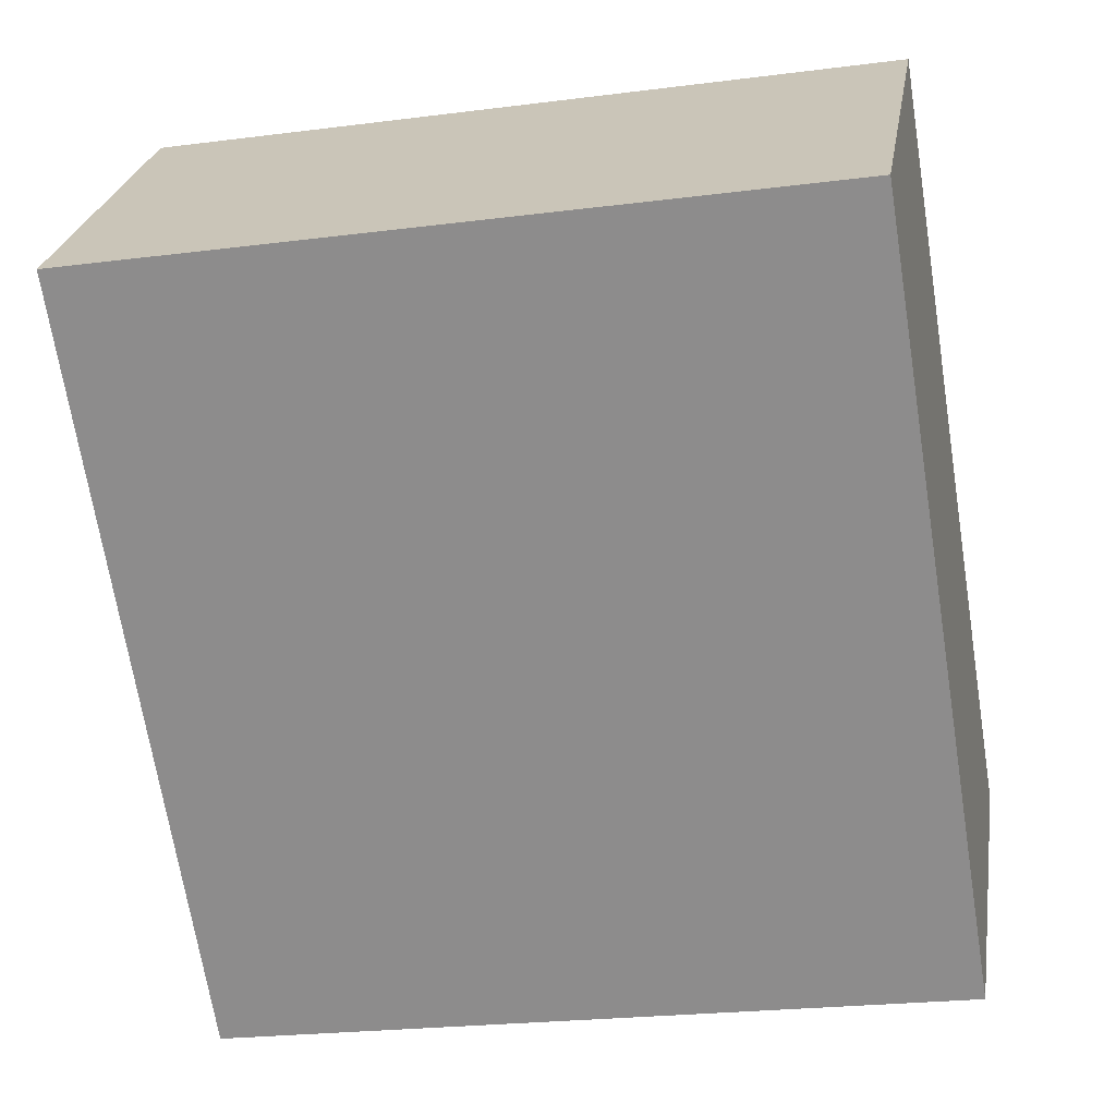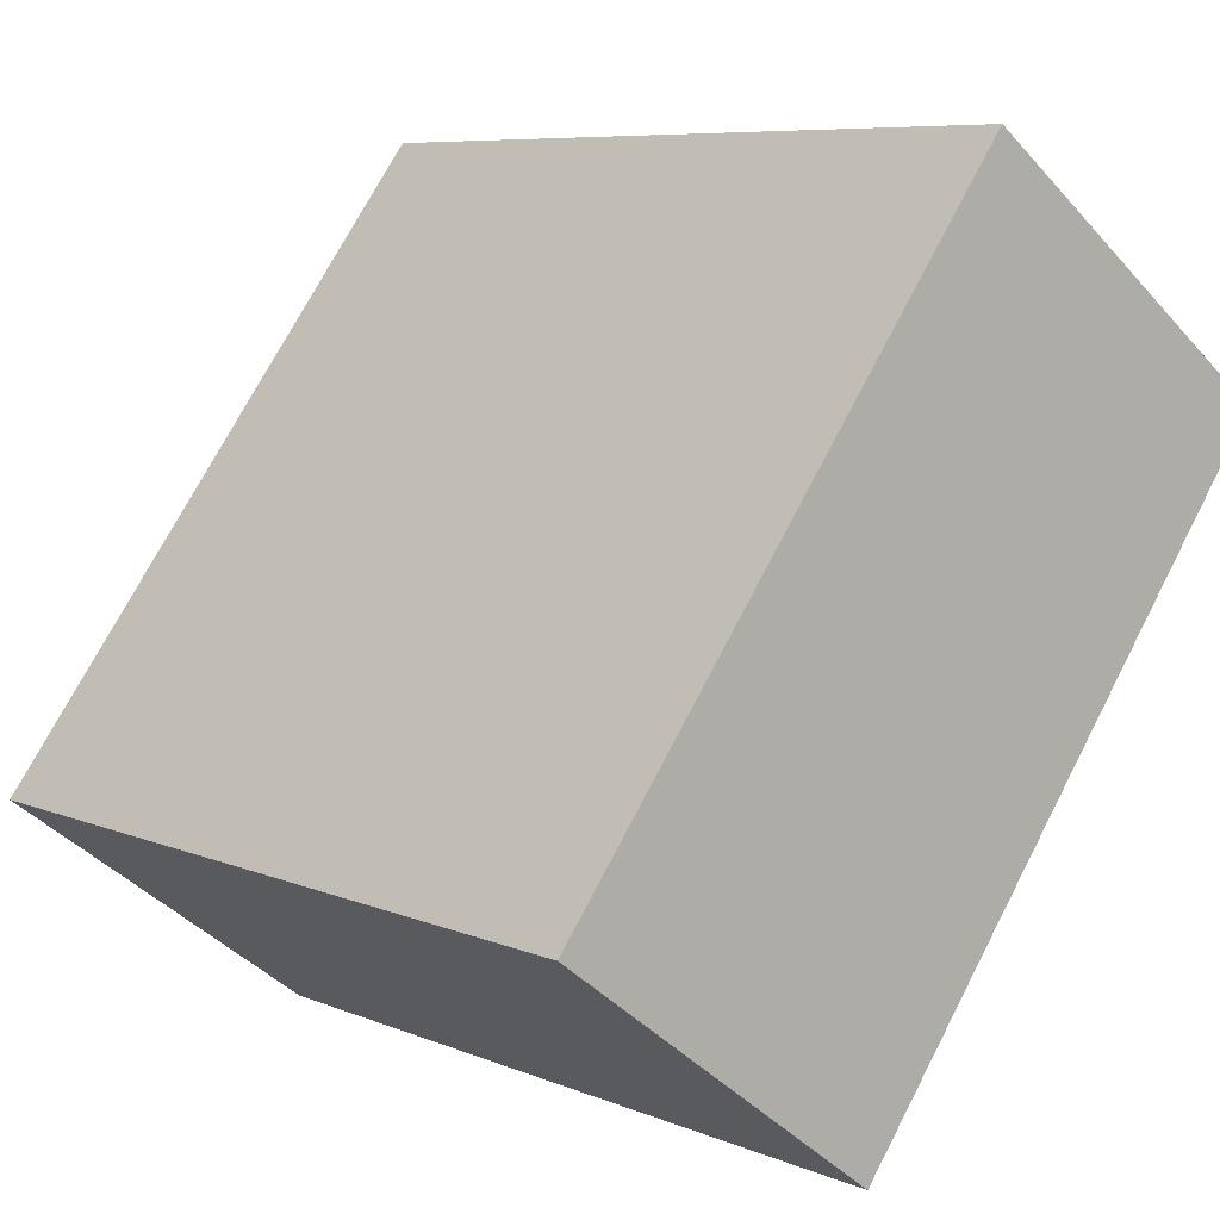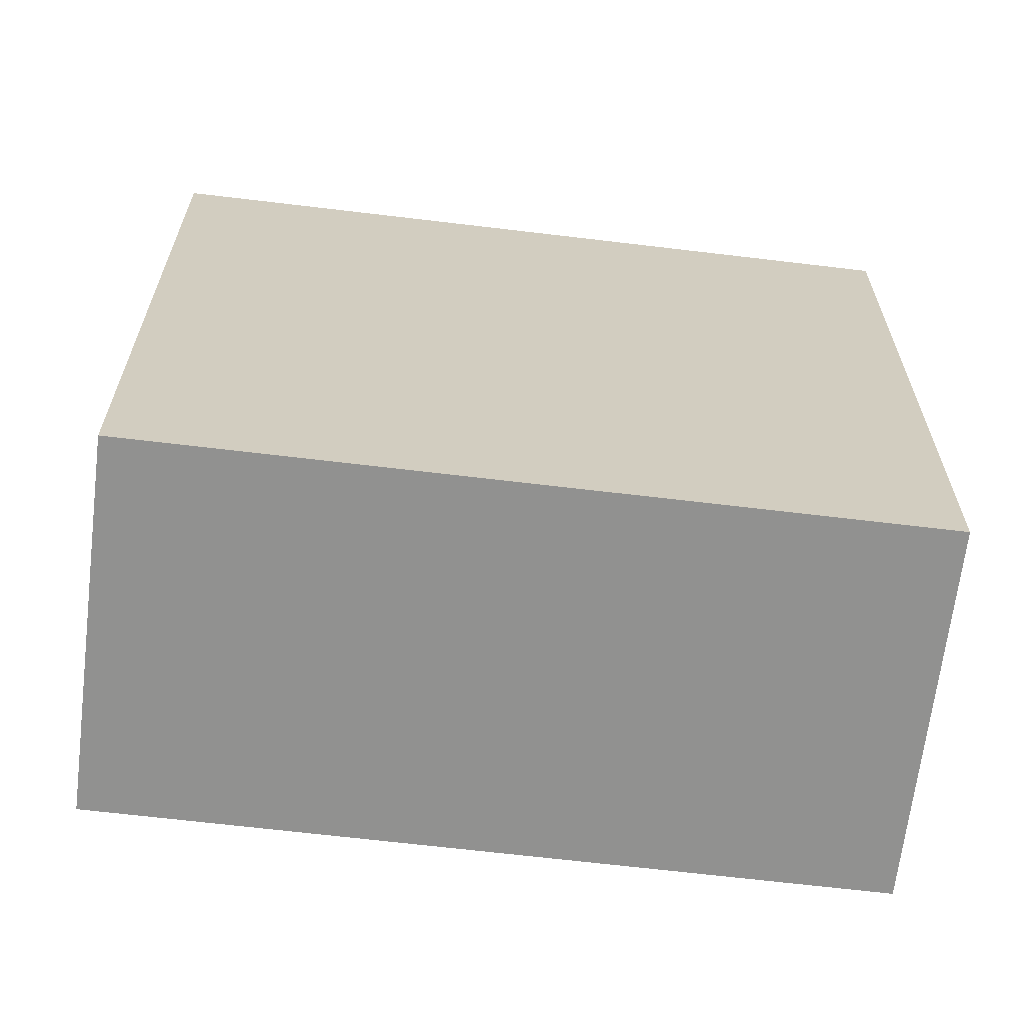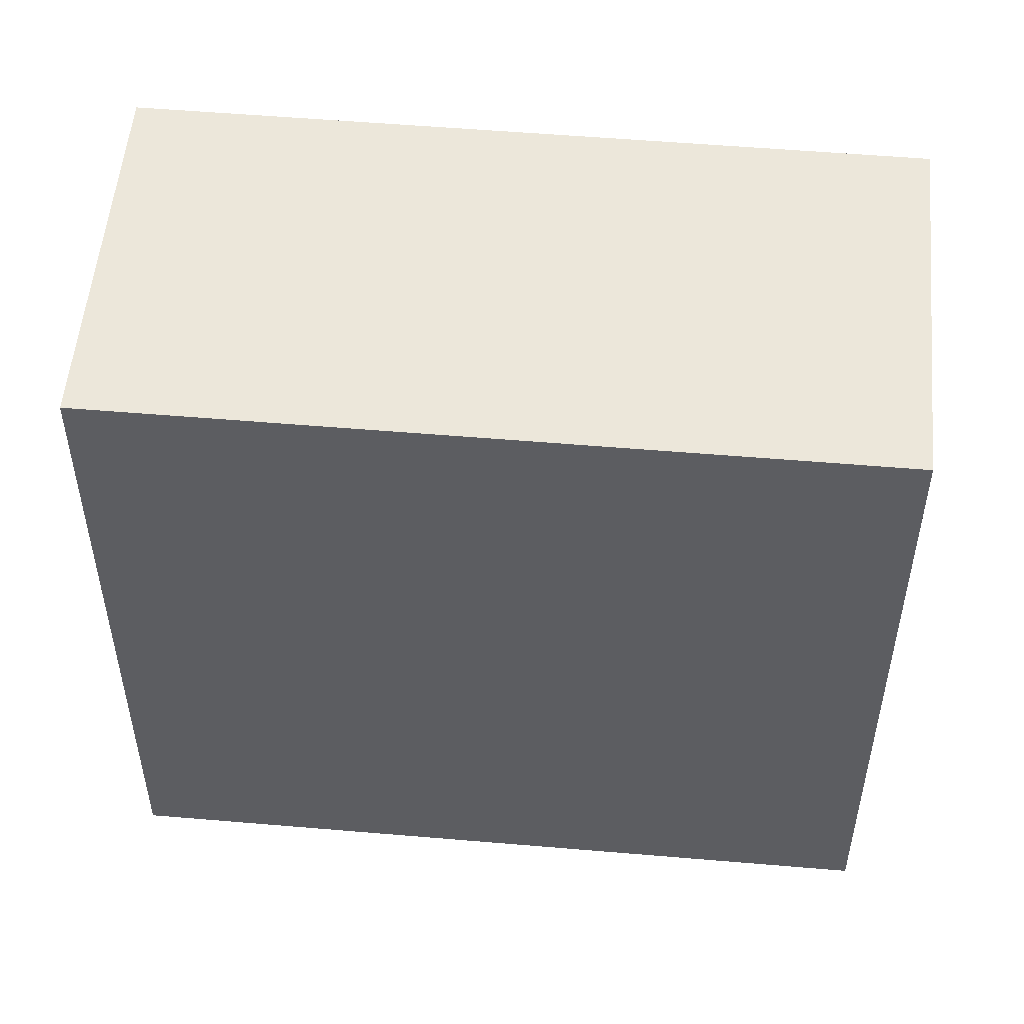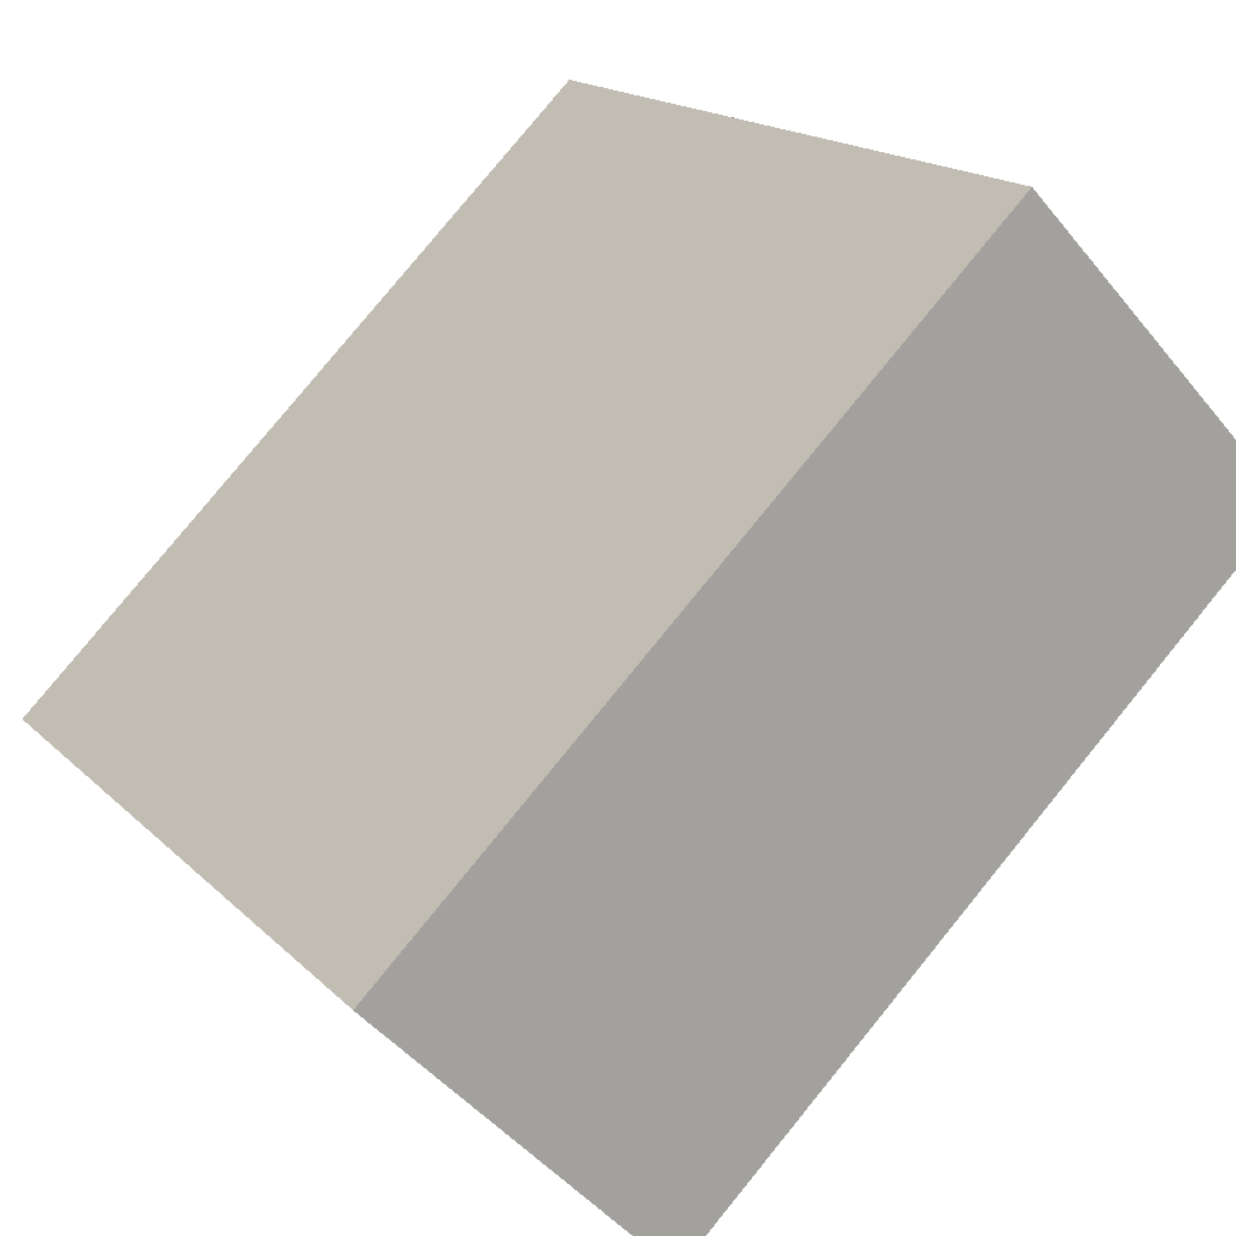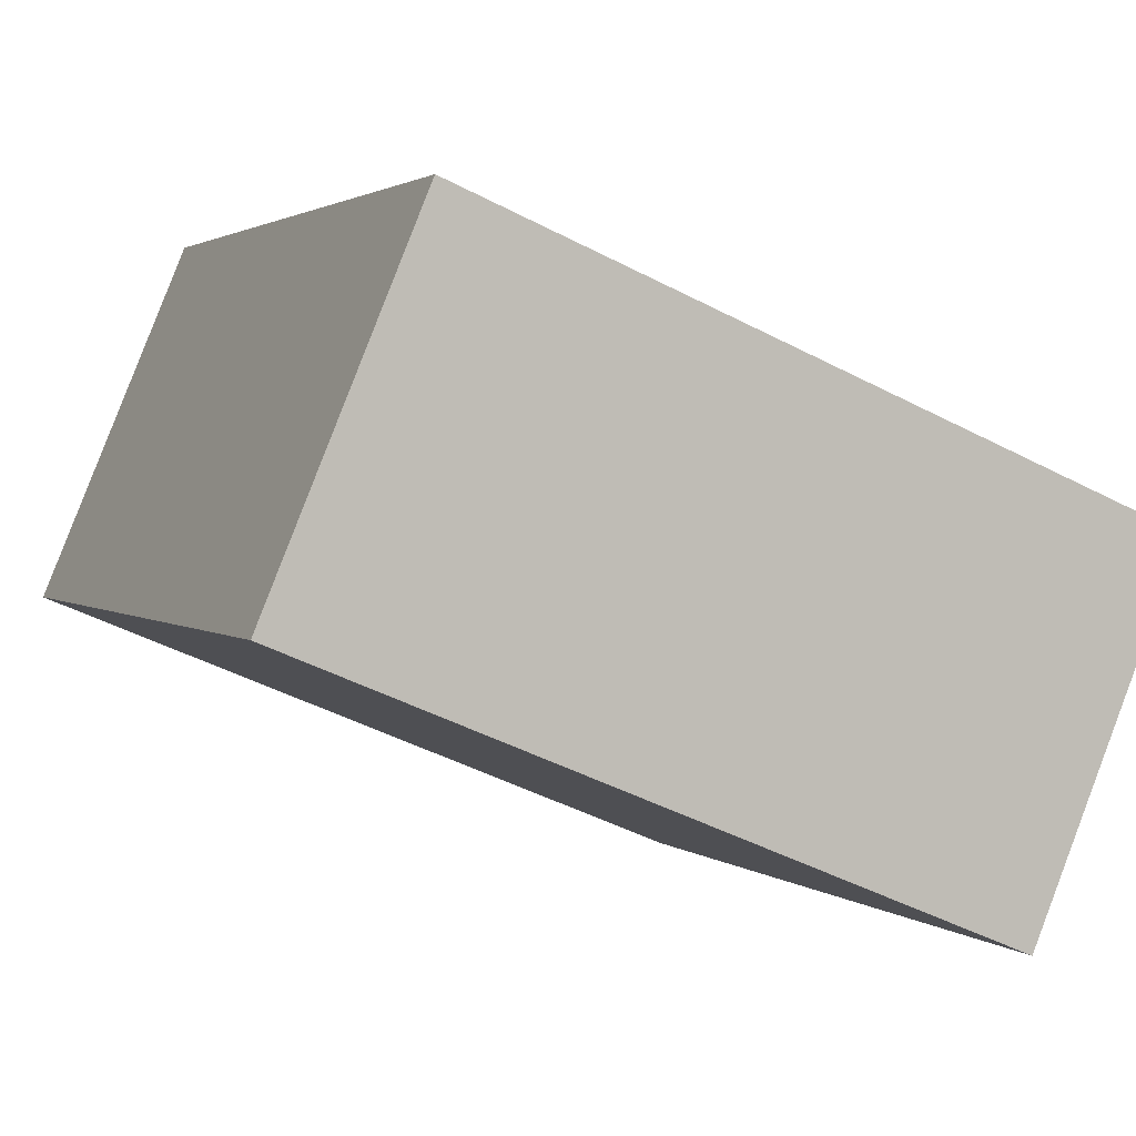
<metadata>
{"format":"obj","ext":"obj","renderer":"f3d","projection":"perspective","resolution":1024,"background":"white","views":[{"elev":-22.7,"azim":-77.5,"up":"+Z"},{"elev":71.7,"azim":-152.6,"up":"+Z"},{"elev":-66.0,"azim":37.0,"up":"+Y"},{"elev":53.4,"azim":49.1,"up":"+Y"},{"elev":16.8,"azim":151.3,"up":"+Z"},{"elev":-46.3,"azim":59.1,"up":"+Z"}]}
</metadata>
<code>
v  1.421 3.922 1.478
v  0 0 0
v  1.421 -9.05e-17 1.478
v  8.369e-05 3.922 -0.0001242
v  4.433 8.692e-17 -1.42
v  4.434 3.922 -1.42
v  3.011 1.774e-16 -2.897
v  3.012 3.922 -2.898
g defaultobject
f 1 2 3
f 2 1 4
f 1 5 6
f 5 1 3
f 6 7 8
f 7 6 5
f 4 7 2
f 7 4 8
f 2 5 3
f 5 2 7
f 6 4 1
f 4 6 8

</code>
